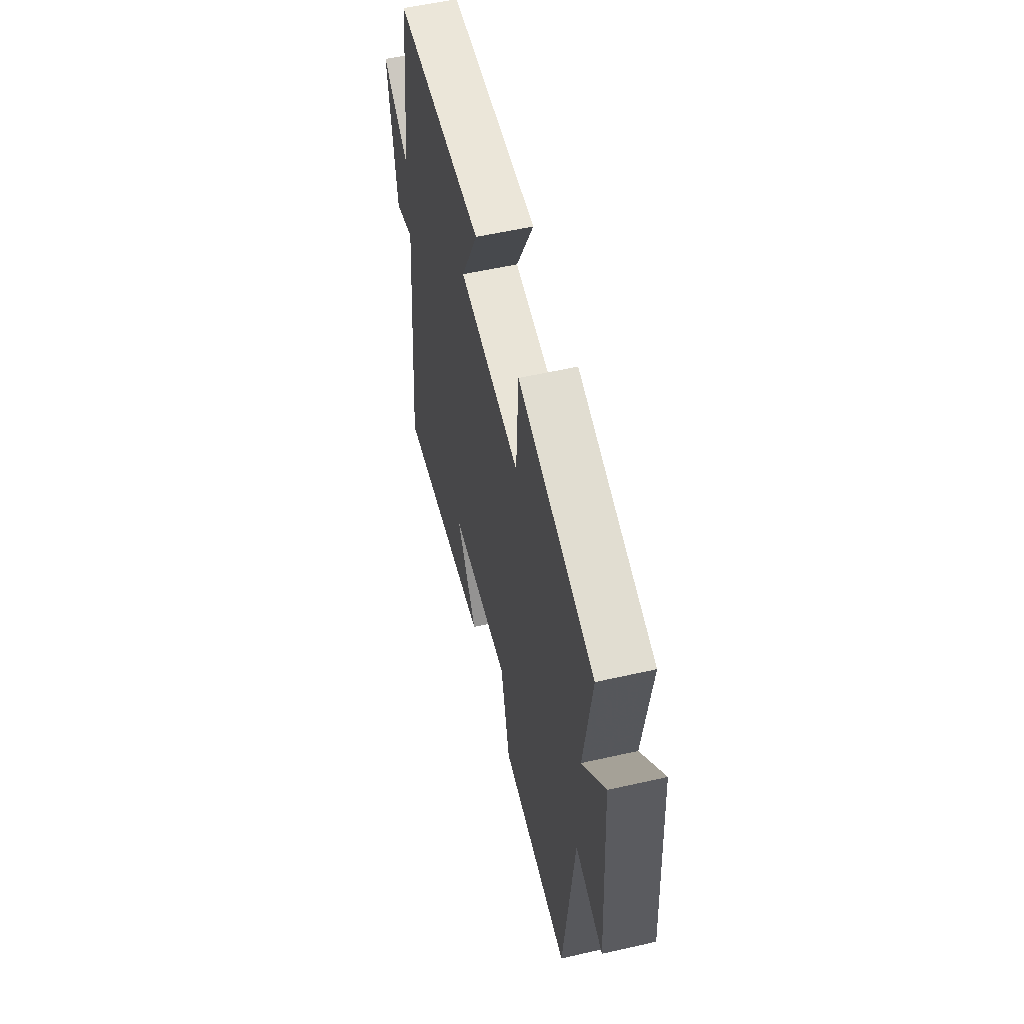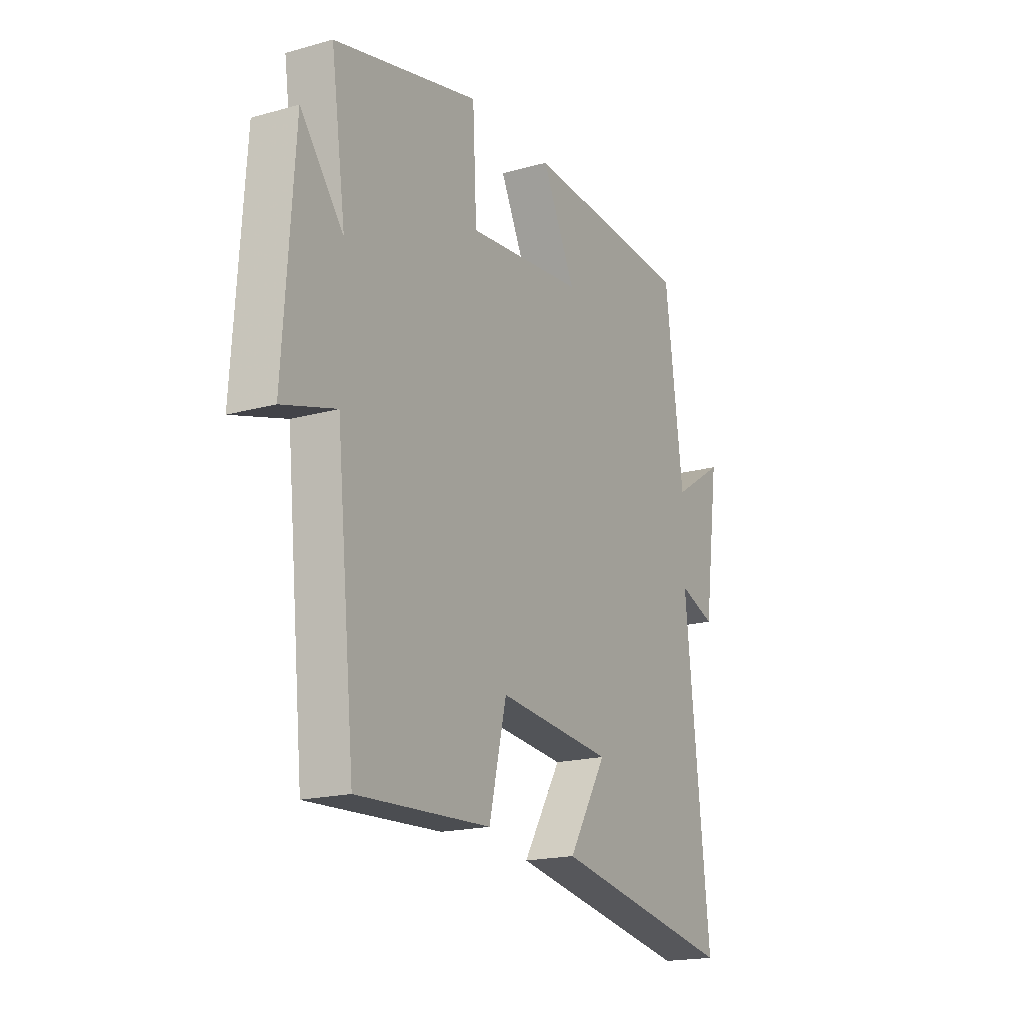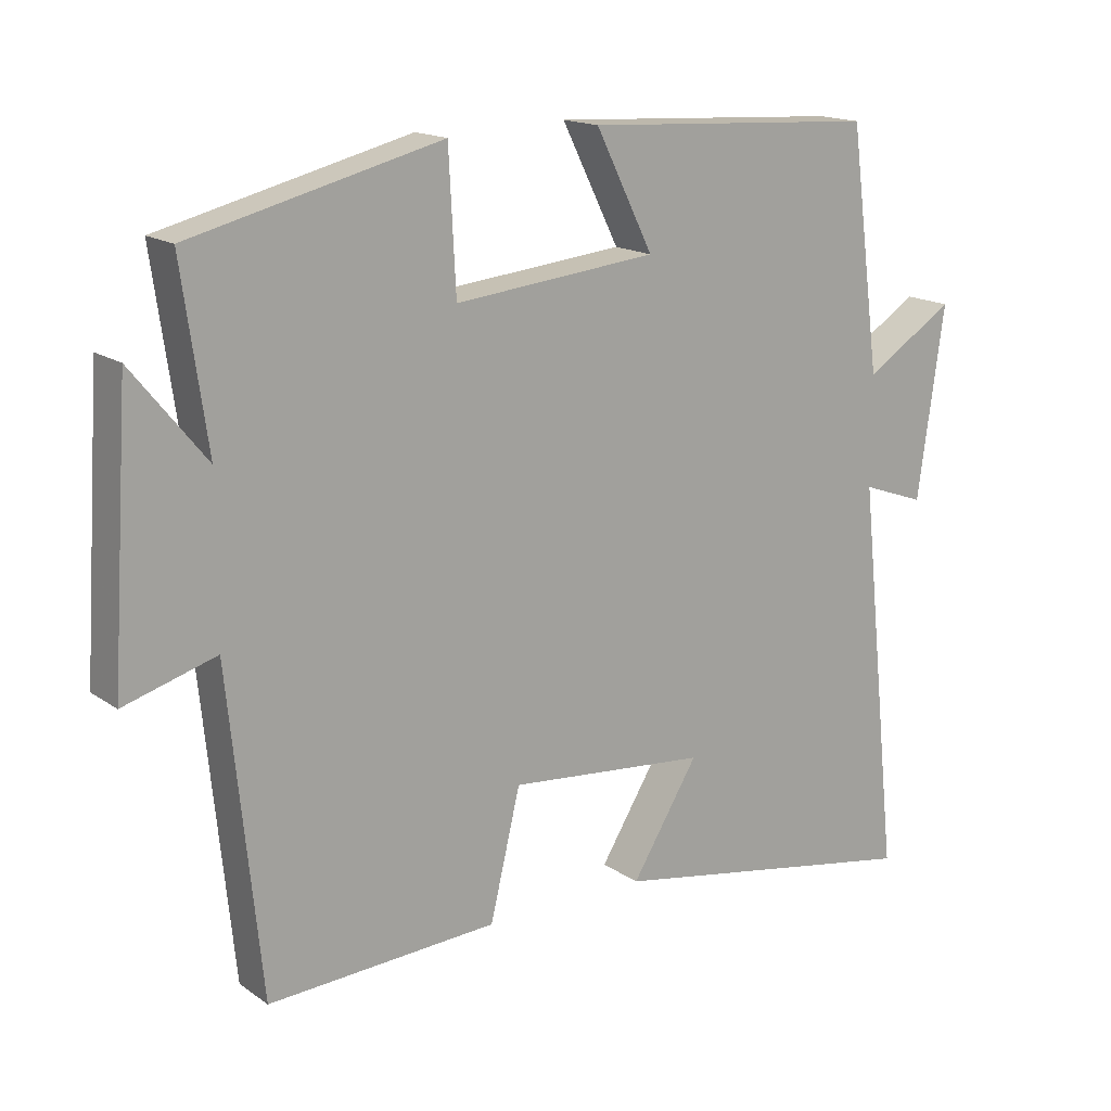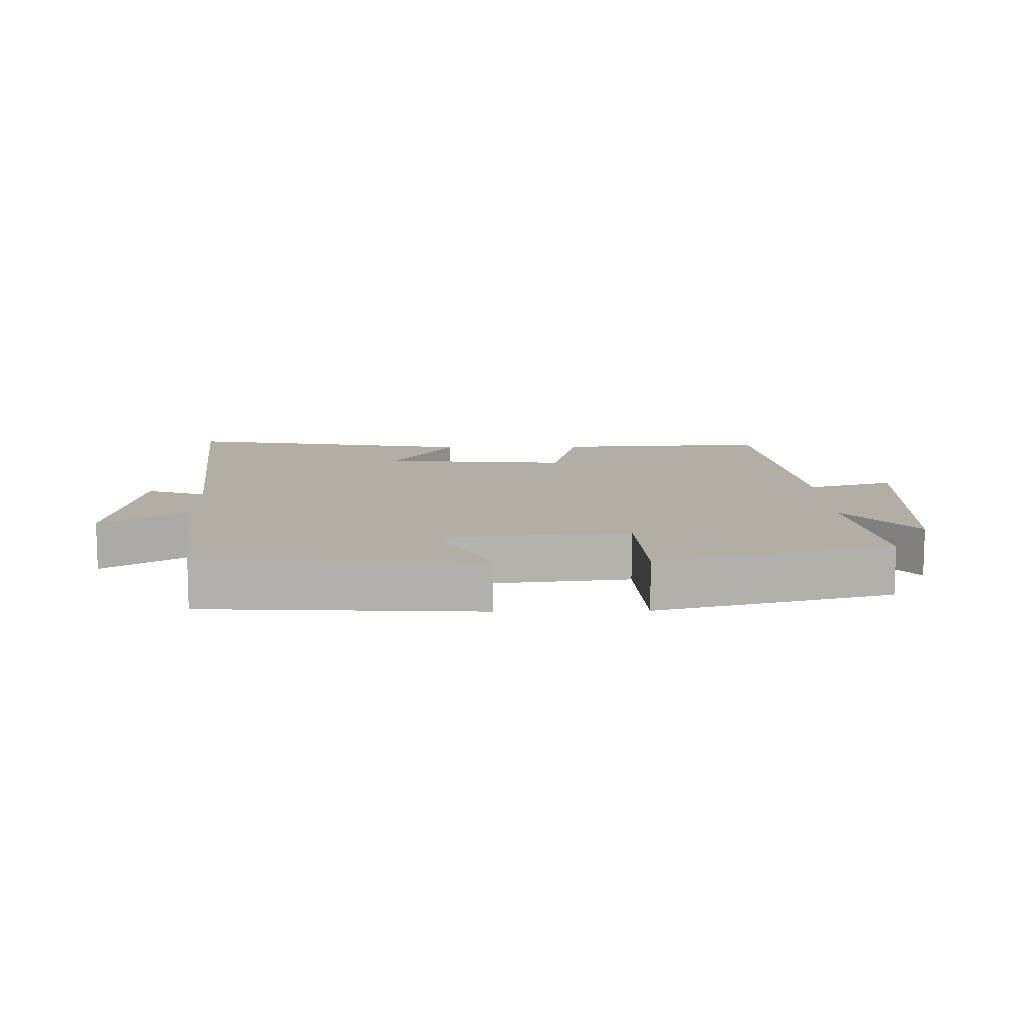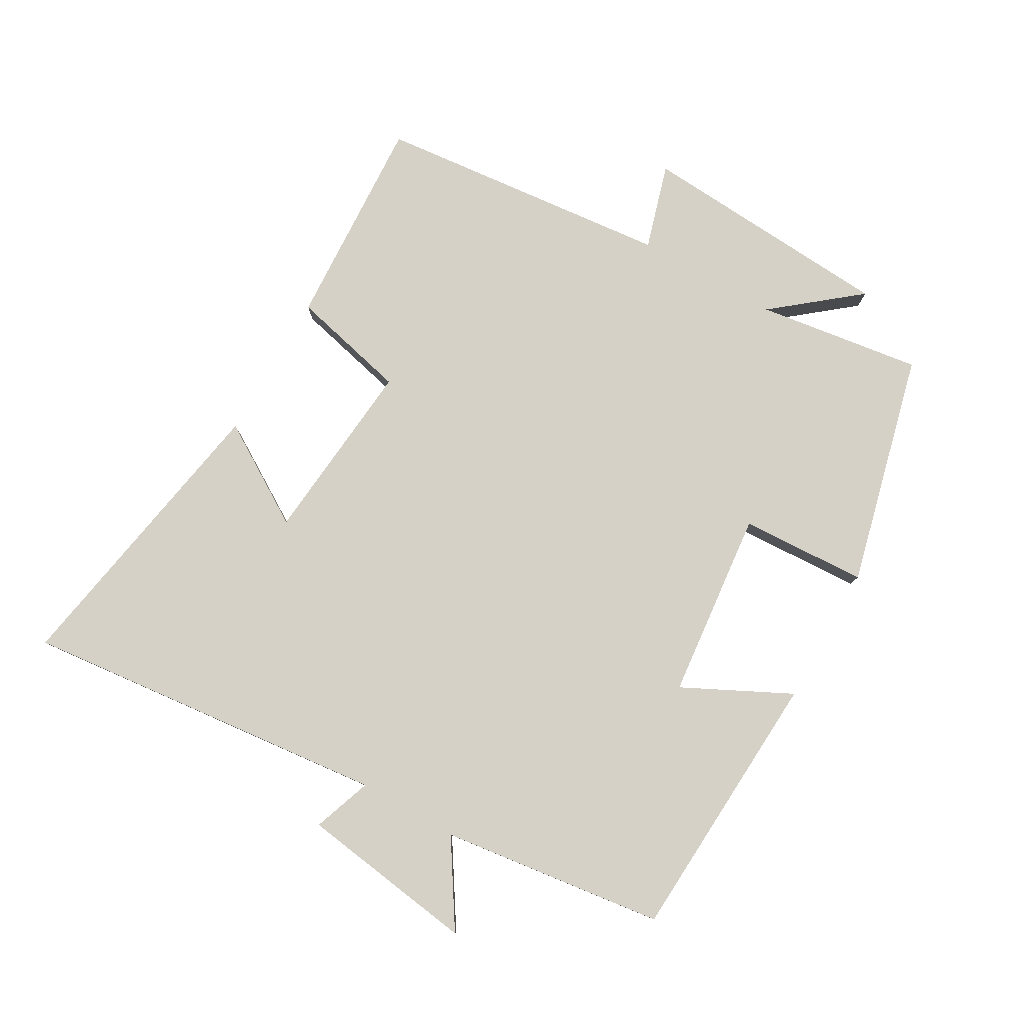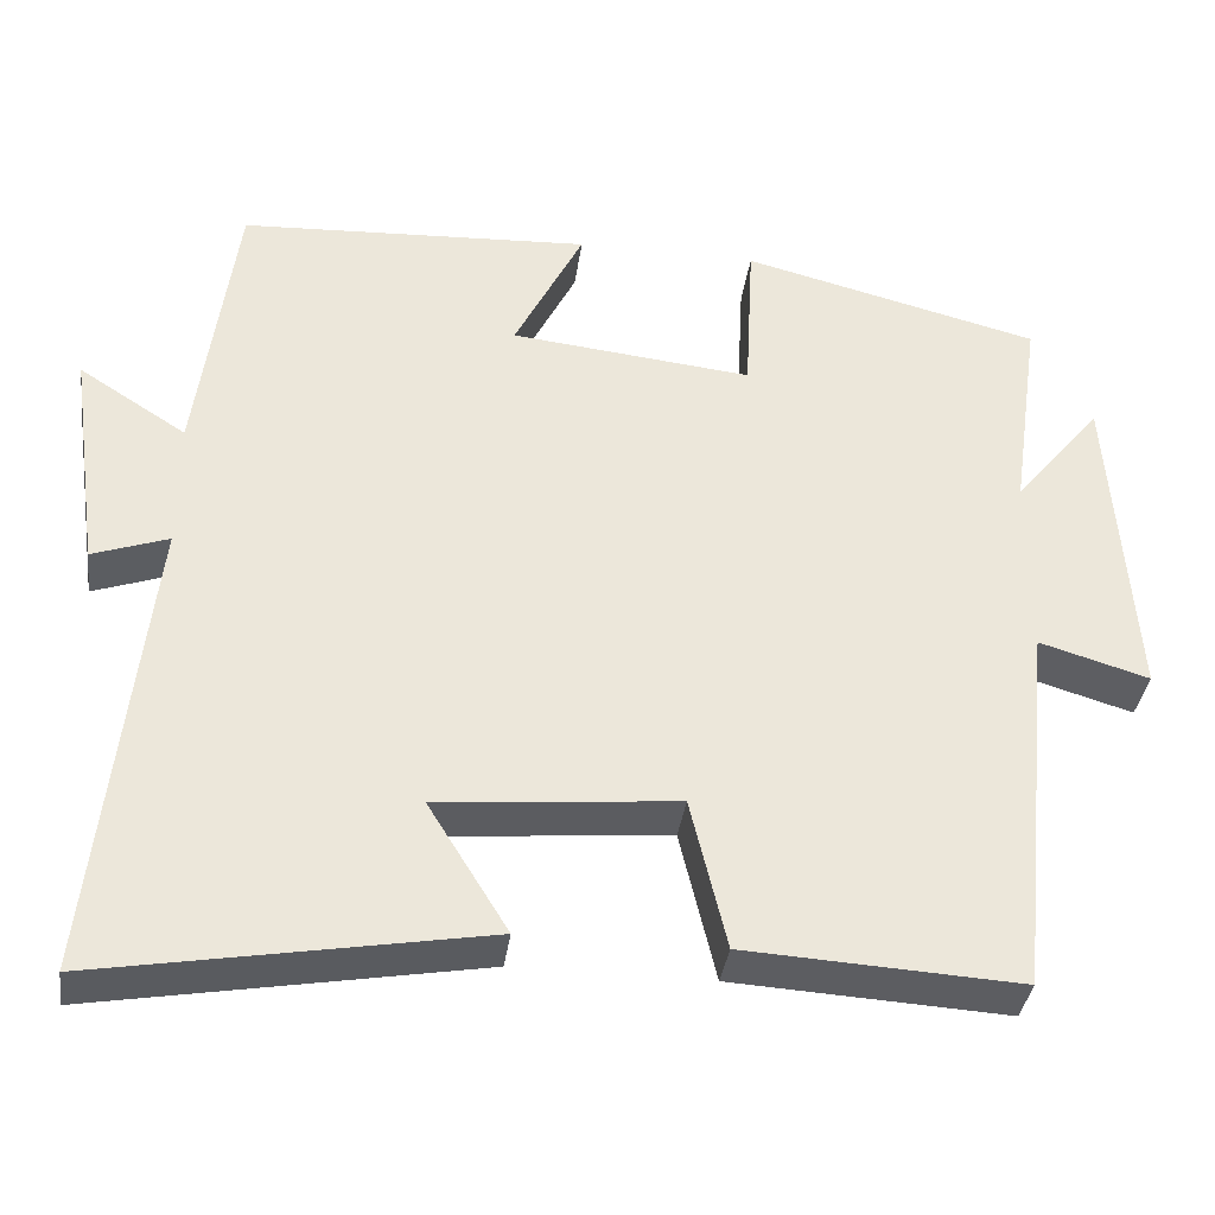
<metadata>
{"format":"obj","ext":"obj","renderer":"f3d","projection":"perspective","resolution":1024,"background":"white","views":[{"elev":55.9,"azim":76.6,"up":"+Z"},{"elev":-18.6,"azim":118.1,"up":"+Z"},{"elev":16.2,"azim":144.2,"up":"+Z"},{"elev":10.9,"azim":-1.2,"up":"+Y"},{"elev":79.7,"azim":-60.2,"up":"+Y"},{"elev":-36.6,"azim":-7.9,"up":"+Z"}]}
</metadata>
<code>
v 0.536 0.07 0.411
v 0.5 0.07 0.159
v 0.605 0.07 0.288
v 0.631 0.07 -0.104
v 0.5 0.07 -0.065
v 0.454 0.07 -0.518
v 0.127 0.07 -0.5
v 0.084 0.07 -0.32
v -0.2 0.07 -0.346
v -0.105 0.07 -0.5
v -0.56 0.07 -0.58
v -0.5 0.07 -0.02
v -0.59 0.07 -0.052
v -0.628 0.07 0.218
v -0.5 0.07 0.136
v -0.455 0.07 0.477
v -0.036 0.07 0.5
v -0.118 0.07 0.336
v 0.17 0.07 0.306
v 0.18 0.07 0.5
v 0.536 0 0.411
v 0.5 0 0.159
v 0.605 0 0.288
v 0.631 0 -0.104
v 0.5 0 -0.065
v 0.454 0 -0.518
v 0.127 0 -0.5
v 0.084 0 -0.32
v -0.2 0 -0.346
v -0.105 0 -0.5
v -0.56 0 -0.58
v -0.5 0 -0.02
v -0.59 0 -0.052
v -0.628 0 0.218
v -0.5 0 0.136
v -0.455 0 0.477
v -0.036 0 0.5
v -0.118 0 0.336
v 0.17 0 0.306
v 0.18 0 0.5
f 19 20 1 2
f 18 19 2
f 15 16 17 18
f 15 18 2
f 12 13 14 15
f 12 15 2
f 9 10 11 12
f 8 9 12 2
f 7 8 2
f 6 7 2
f 5 6 2
f 2 3 4 5
f 22 21 40 39
f 22 39 38
f 38 37 36 35
f 22 38 35
f 35 34 33 32
f 22 35 32
f 32 31 30 29
f 22 32 29 28
f 22 28 27
f 22 27 26
f 22 26 25
f 25 24 23 22
f 1 21 22 2
f 2 22 23 3
f 3 23 24 4
f 4 24 25 5
f 5 25 26 6
f 6 26 27 7
f 7 27 28 8
f 8 28 29 9
f 9 29 30 10
f 10 30 31 11
f 11 31 32 12
f 12 32 33 13
f 13 33 34 14
f 14 34 35 15
f 15 35 36 16
f 16 36 37 17
f 17 37 38 18
f 18 38 39 19
f 19 39 40 20
f 20 40 21 1

</code>
